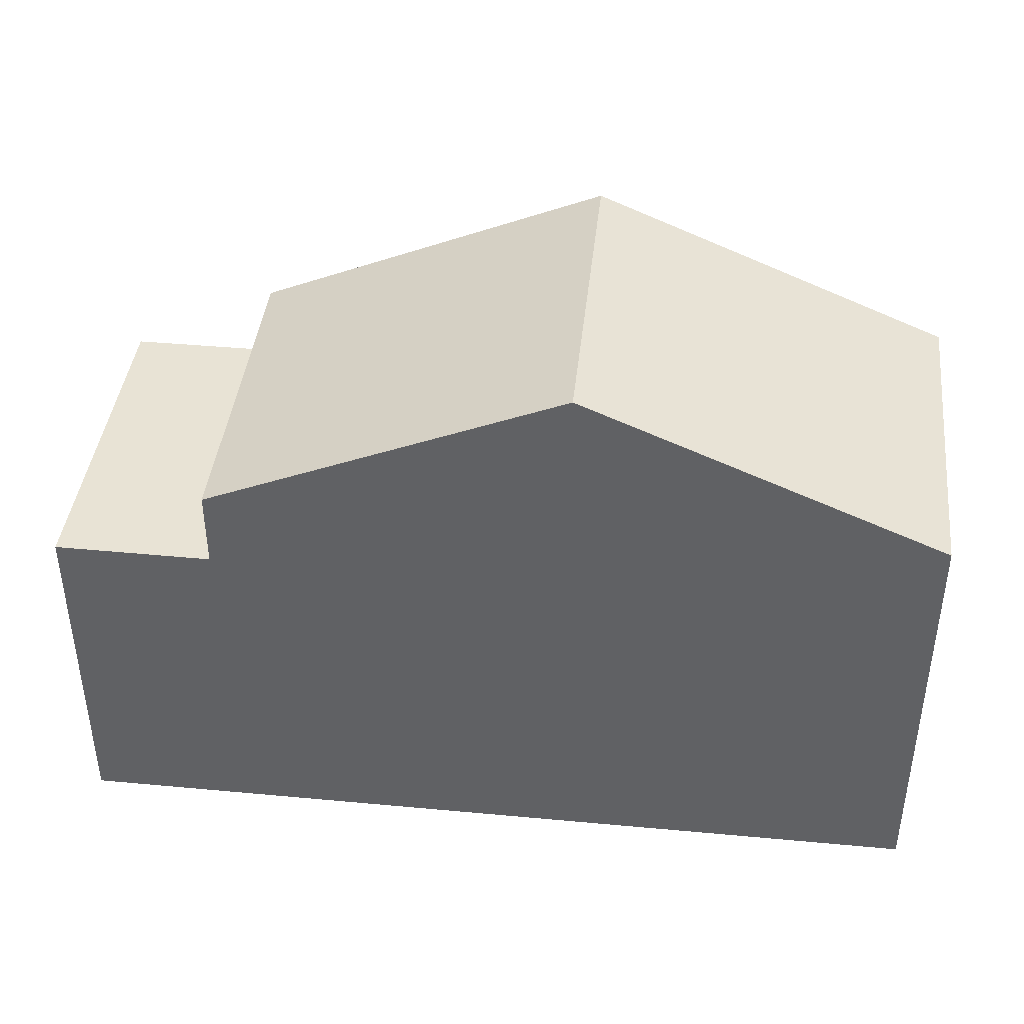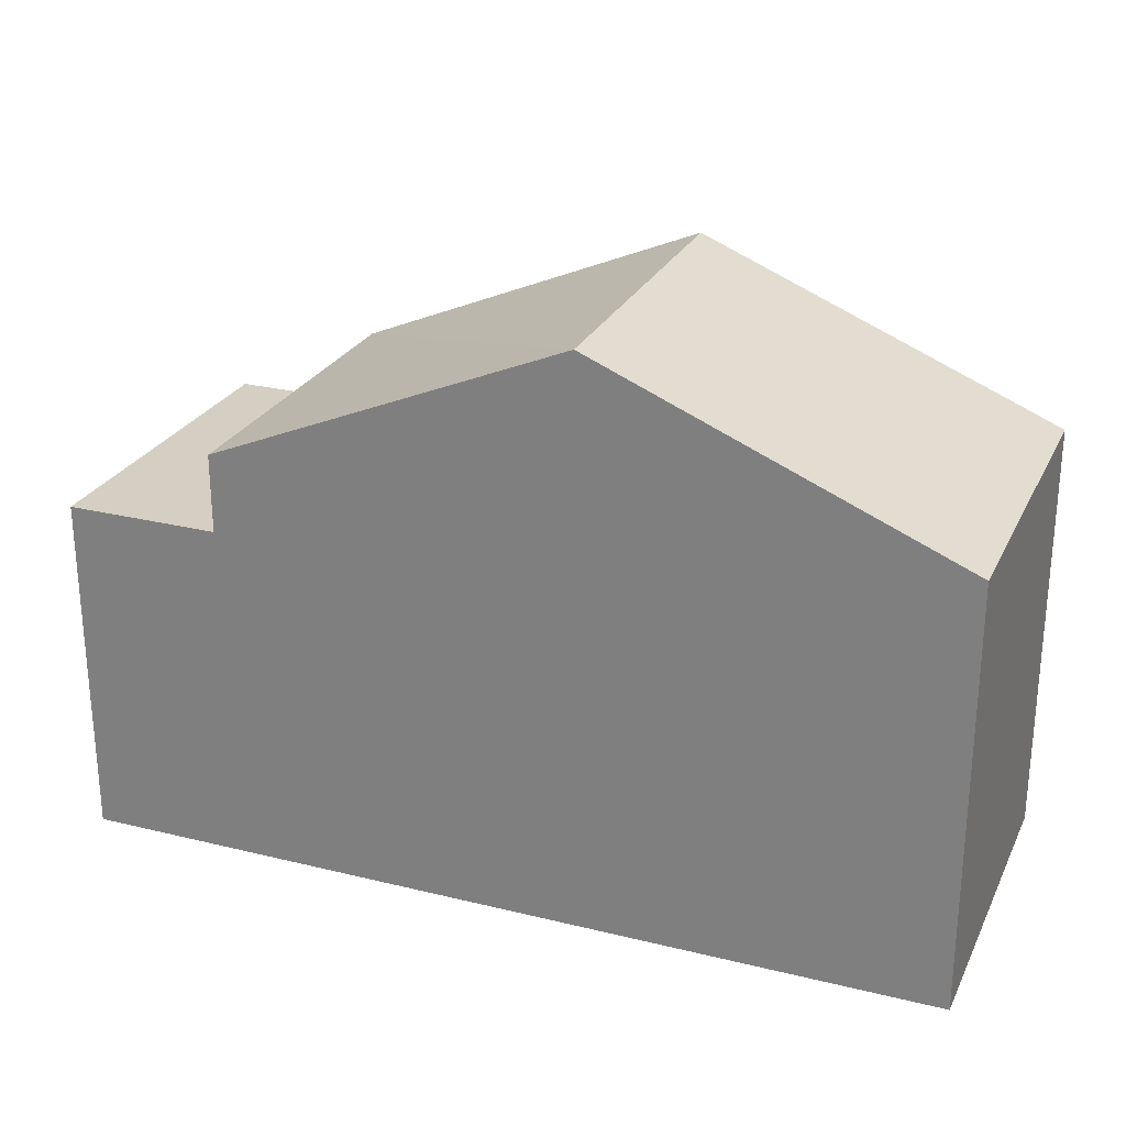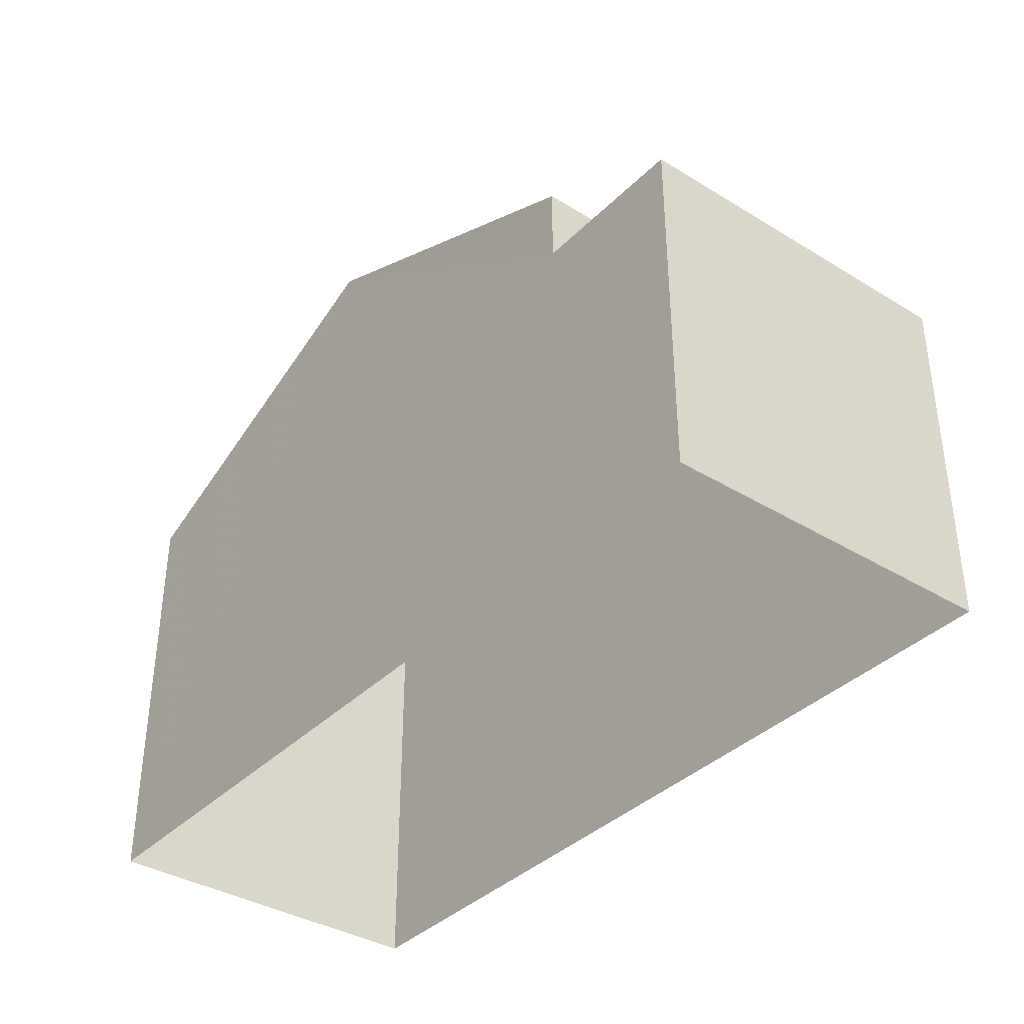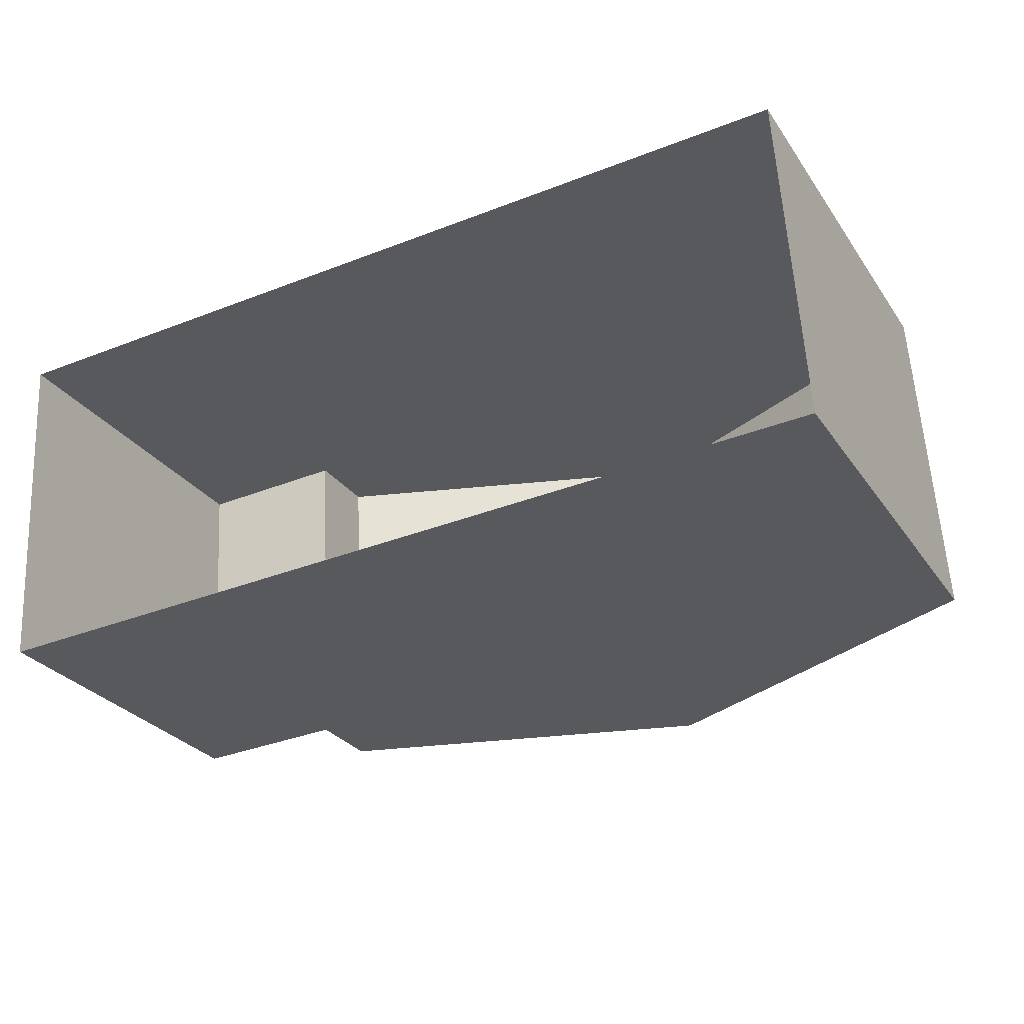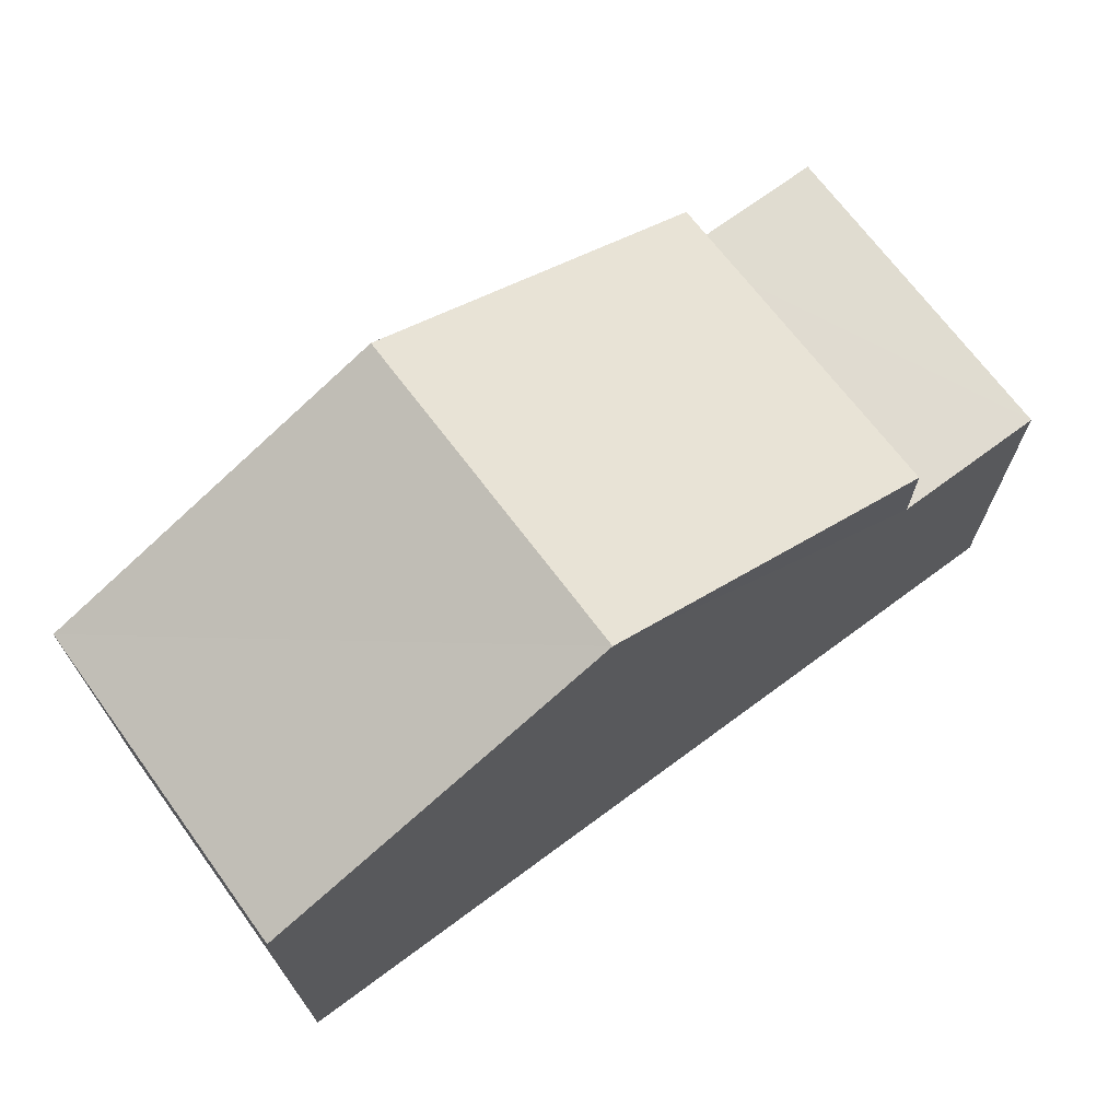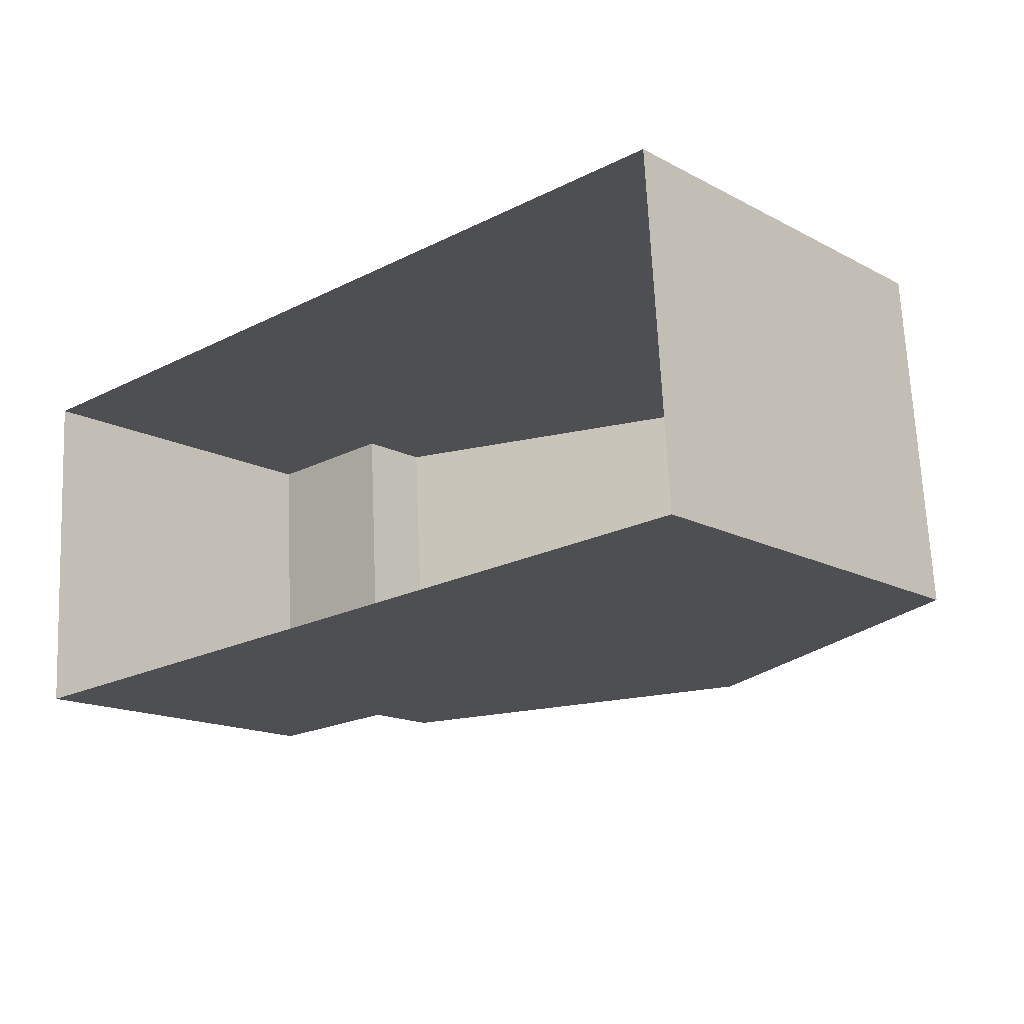
<metadata>
{"format":"obj","ext":"obj","renderer":"f3d","projection":"perspective","resolution":1024,"background":"white","views":[{"elev":41.3,"azim":-176.9,"up":"+Z"},{"elev":25.8,"azim":-161.9,"up":"+Z"},{"elev":-37.1,"azim":48.4,"up":"+Z"},{"elev":-27.9,"azim":-152.7,"up":"+Y"},{"elev":69.7,"azim":-39.9,"up":"+Z"},{"elev":-15.7,"azim":-137.7,"up":"+Y"}]}
</metadata>
<code>
v -3.73e+05 -1.038e+05 29.74
v -3.73e+05 -1.038e+05 29.74
v -3.73e+05 -1.038e+05 29.74
v -3.73e+05 -1.038e+05 29.74
v -3.73e+05 -1.038e+05 34.47
v -3.73e+05 -1.038e+05 34.47
v -3.73e+05 -1.038e+05 34.47
v -3.73e+05 -1.038e+05 34.47
v -3.73e+05 -1.038e+05 35.52
v -3.73e+05 -1.038e+05 35.52
v -3.73e+05 -1.038e+05 37.56
v -3.73e+05 -1.038e+05 37.56
v -3.73e+05 -1.038e+05 35.52
v -3.73e+05 -1.038e+05 35.52
f 1 2 3
f 4 1 3
f 5 6 7
f 5 8 6
f 9 10 11
f 12 9 11
f 13 14 12
f 11 13 12
f 10 3 2
f 10 9 3
f 9 12 3
f 12 14 5
f 3 5 4
f 4 5 7
f 3 12 5
f 10 2 11
f 13 11 8
f 8 2 1
f 8 1 6
f 11 2 8
f 5 14 13
f 8 5 13
f 6 1 4
f 7 6 4

</code>
